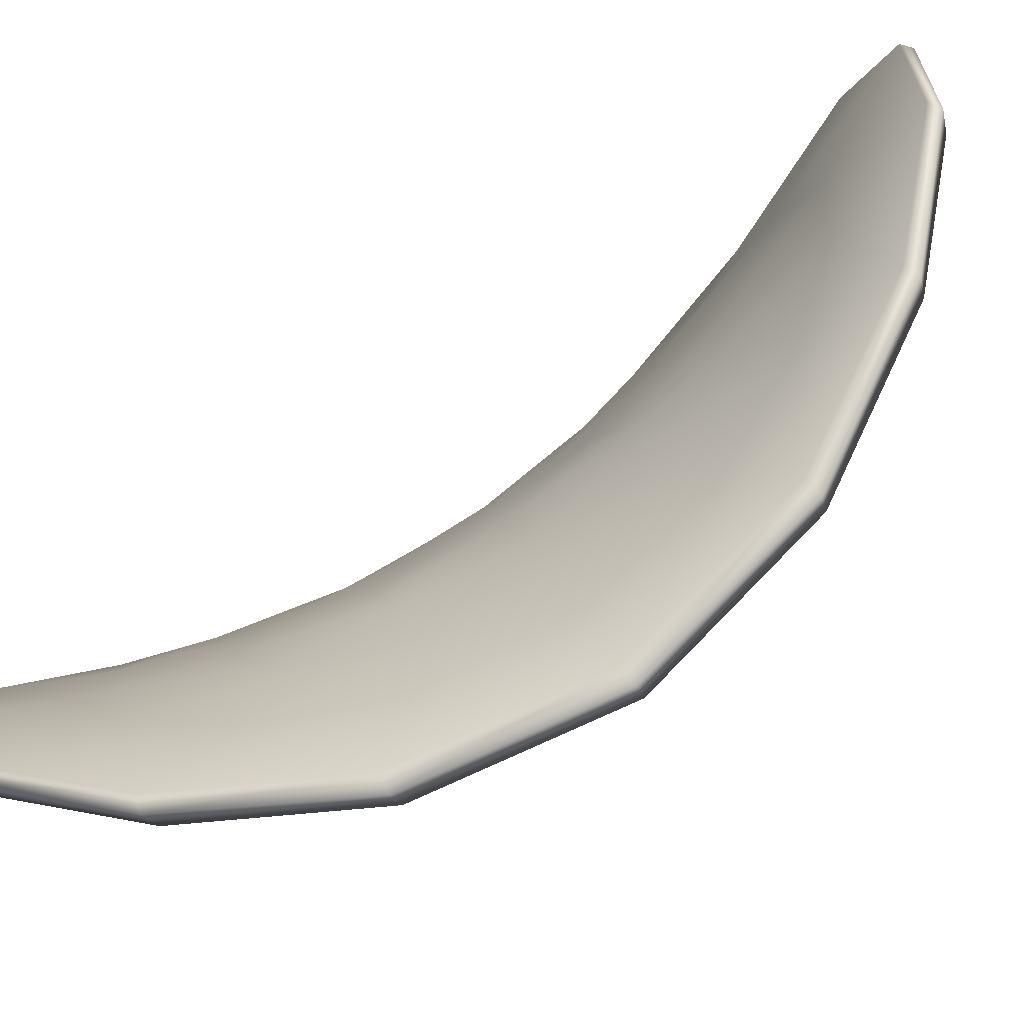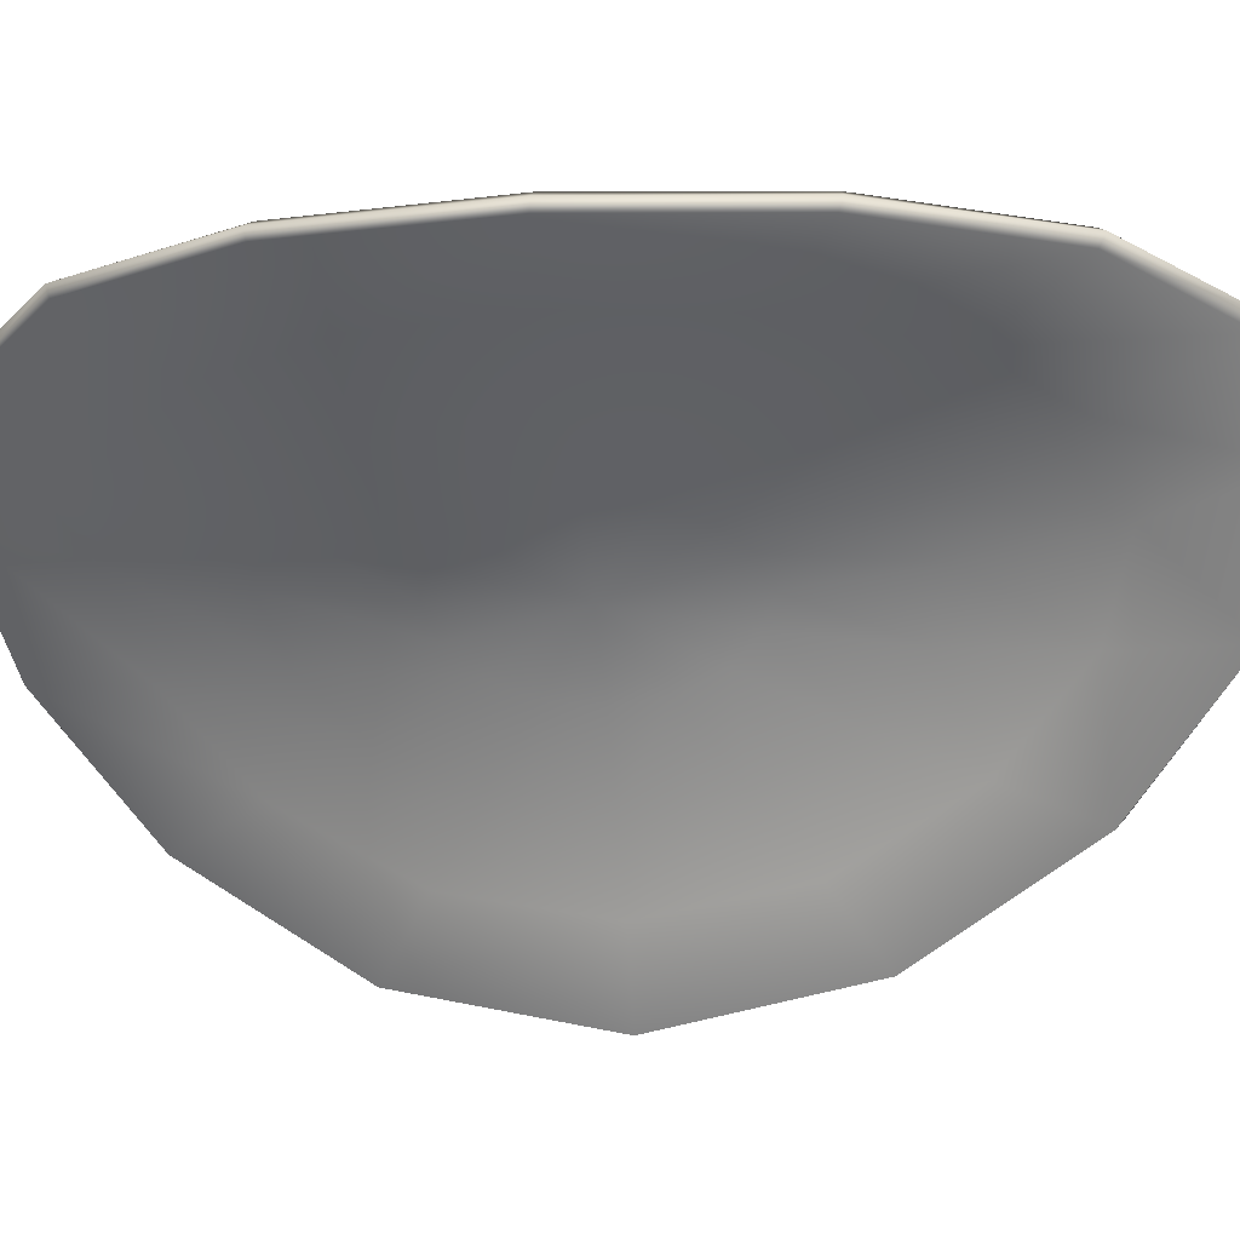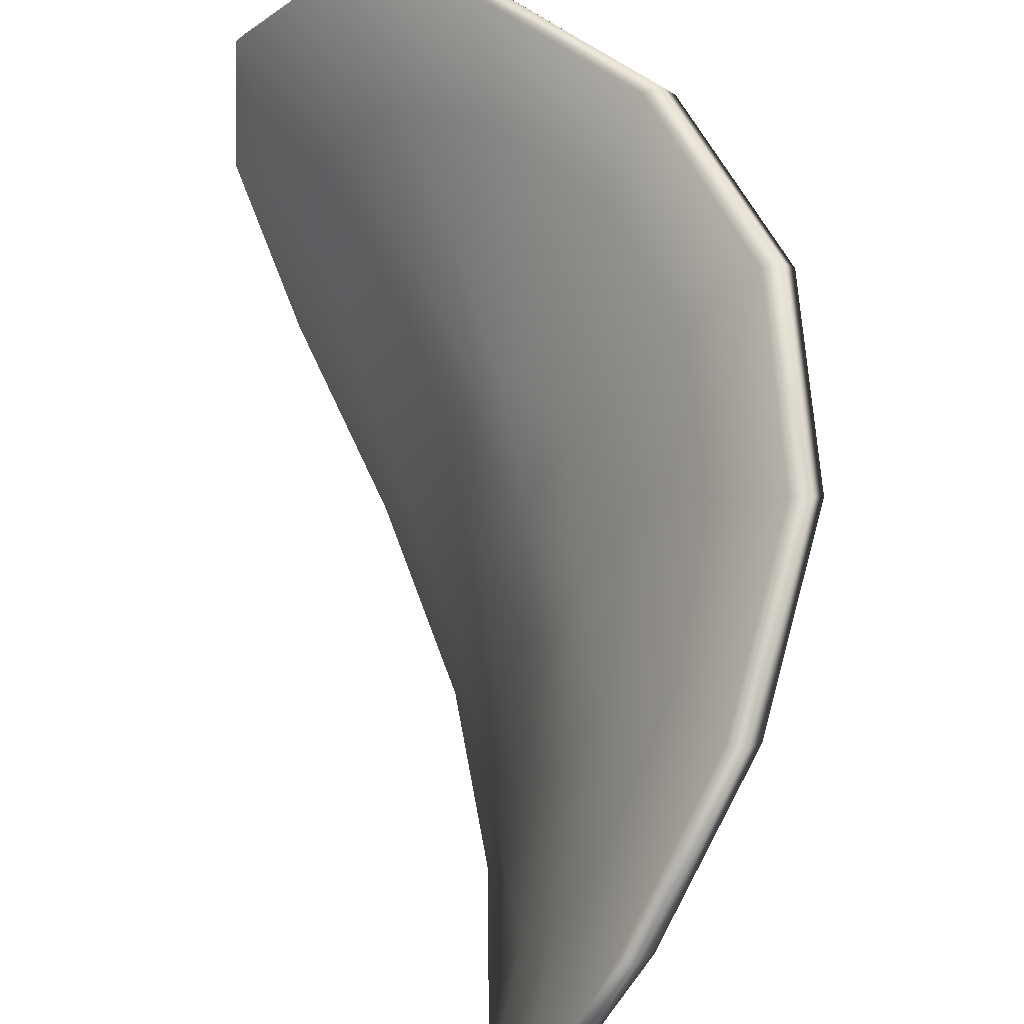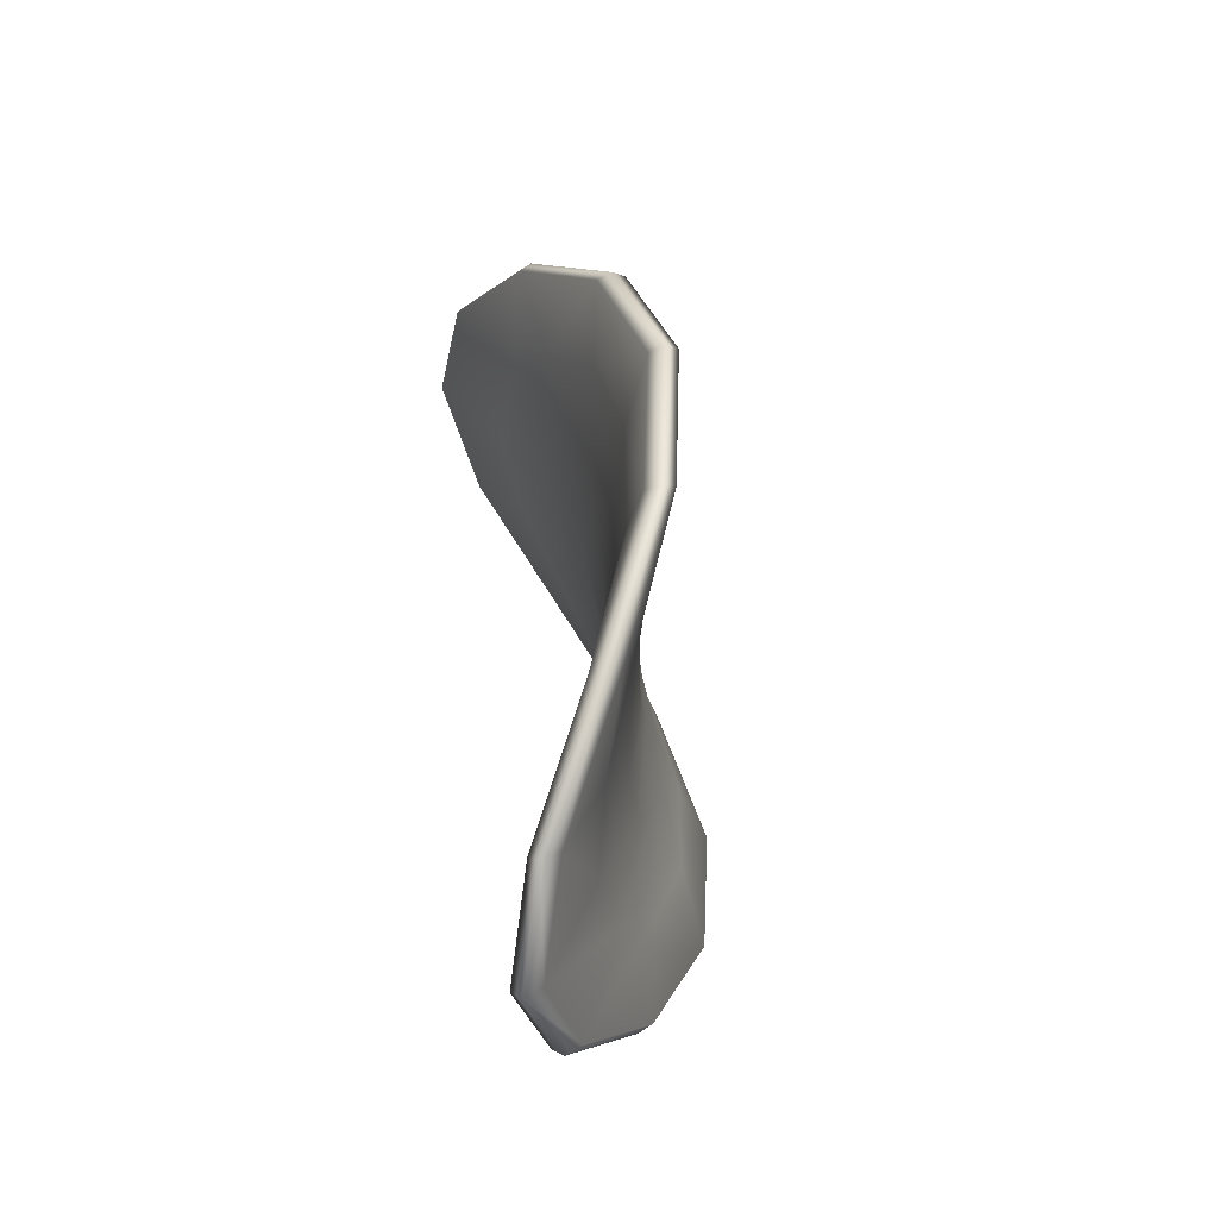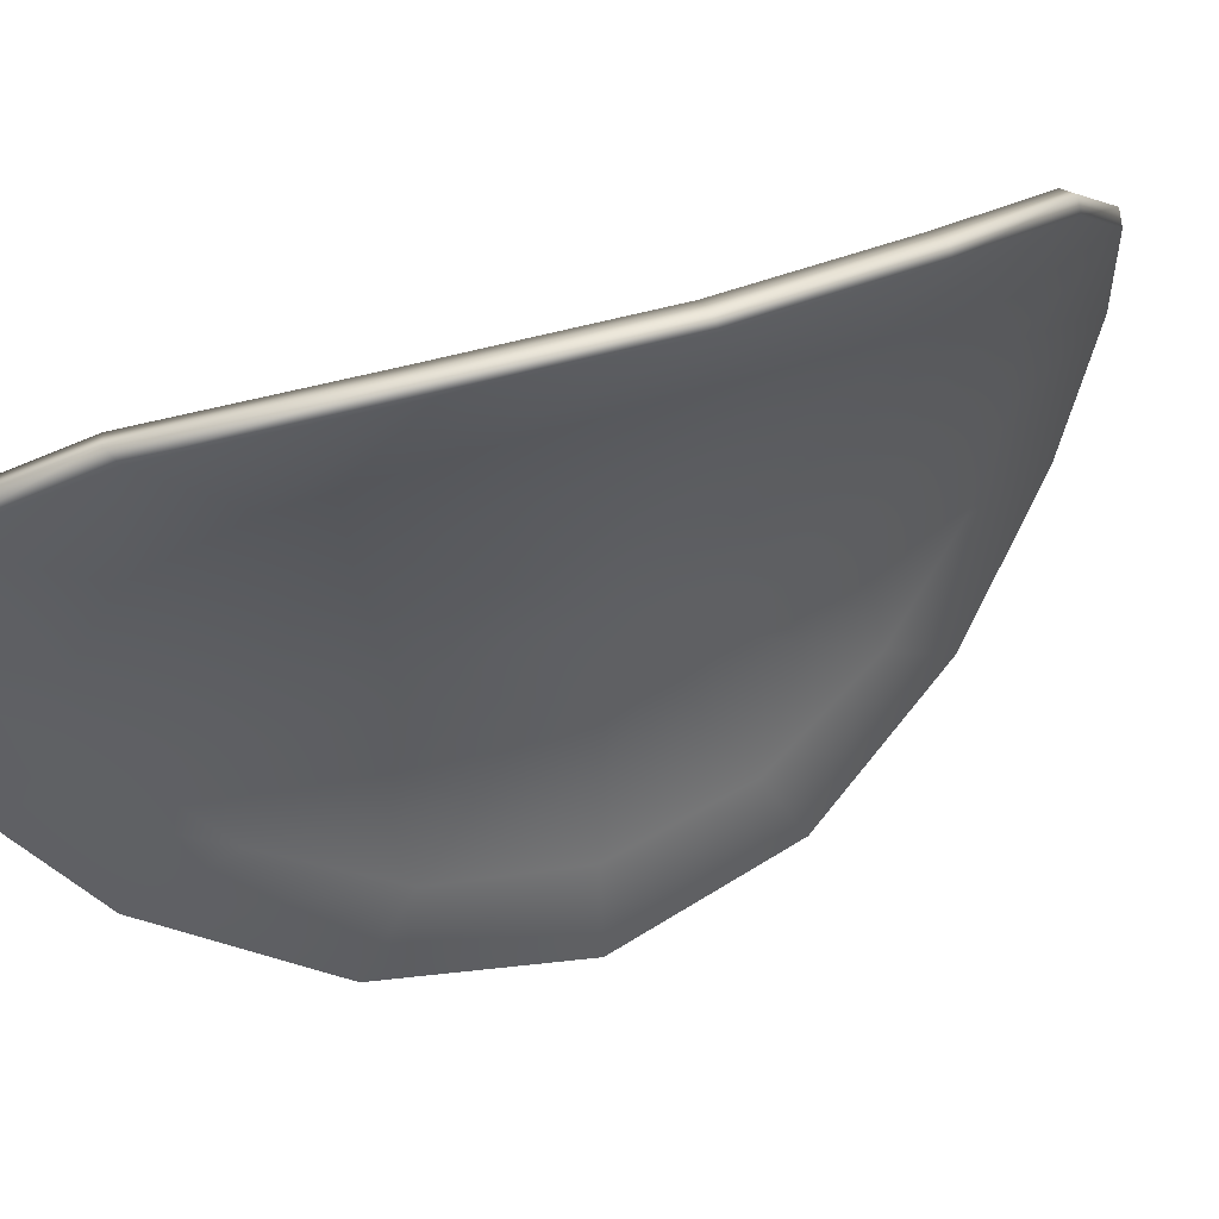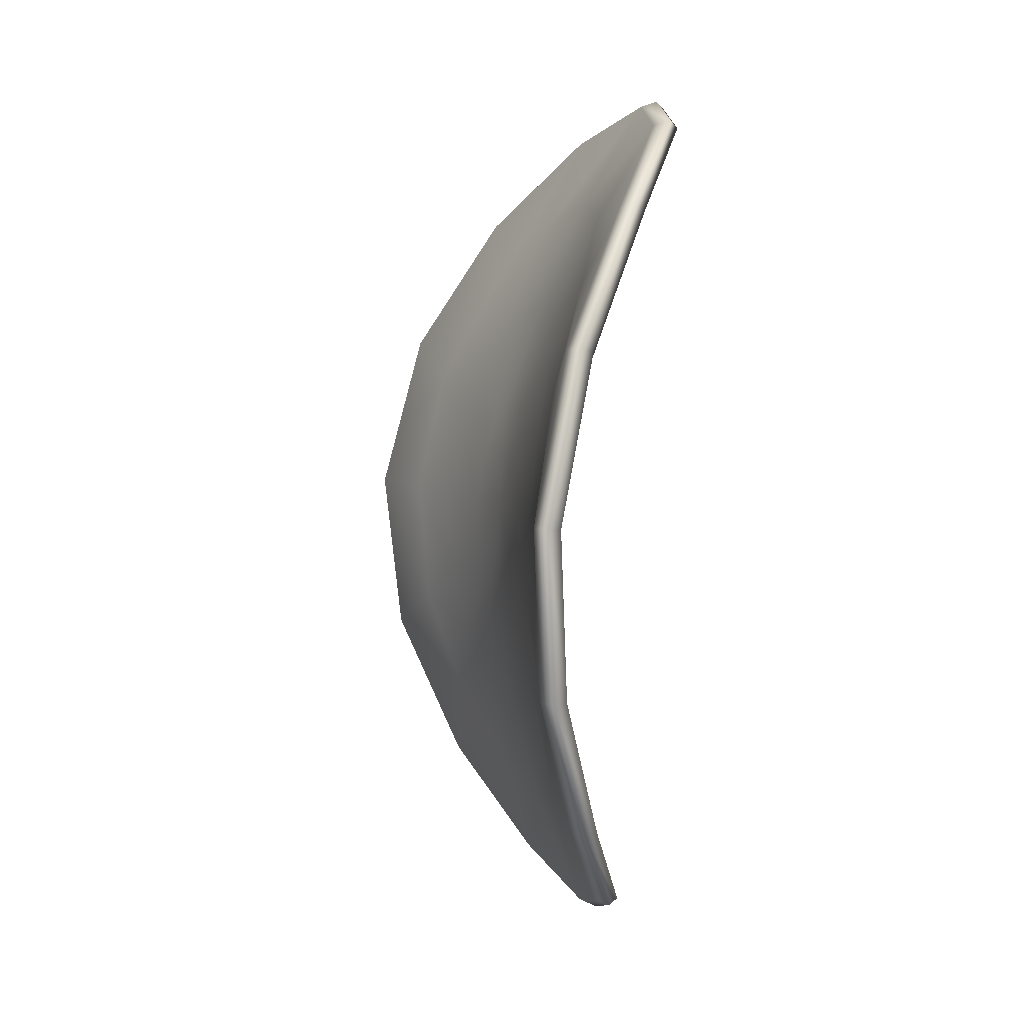
<metadata>
{"format":"obj","ext":"obj","renderer":"f3d","projection":"perspective","resolution":1024,"background":"white","views":[{"elev":79.4,"azim":-132.6,"up":"+Z"},{"elev":11.9,"azim":-91.1,"up":"+Z"},{"elev":57.3,"azim":156.8,"up":"+Z"},{"elev":-57.5,"azim":163.2,"up":"+Y"},{"elev":27.9,"azim":-124.4,"up":"+Z"},{"elev":12.1,"azim":-38.2,"up":"+Y"}]}
</metadata>
<code>
g default
v -0.09121 0.9766 -0.01304
v -0.07873 0.8688 -0.04506
v -0.05345 0.7922 -0.1003
v -0.02395 0.7591 -0.1723
v 0.003333 0.7747 -0.2507
v 0.0262 0.8365 -0.323
v 0.04589 0.9344 -0.3761
v 0.0641 1.053 -0.4003
v 0.08003 1.174 -0.391
v 0.08929 1.279 -0.3505
v 0.08577 1.353 -0.2867
v 0.06527 1.385 -0.2113
v 0.02898 1.371 -0.1363
v -0.01564 1.312 -0.07263
v -0.05707 1.216 -0.02796
v -0.08429 1.099 -0.007308
v -0.1917 0.8796 0.1701
v -0.145 0.6613 0.1146
v -0.0727 0.5056 0.01258
v -0.004691 0.4384 -0.1278
v 0.04087 0.4707 -0.2882
v 0.06486 0.5969 -0.4412
v 0.08248 0.7953 -0.556
v 0.1099 1.034 -0.6079
v 0.1508 1.275 -0.5859
v 0.191 1.483 -0.4963
v 0.2057 1.628 -0.3602
v 0.1738 1.691 -0.2058
v 0.09217 1.663 -0.05945
v -0.01881 1.547 0.05948
v -0.1234 1.359 0.1403
v -0.1869 1.125 0.1781
v -0.3021 0.7837 0.3494
v -0.1994 0.4525 0.2789
v -0.05837 0.2151 0.1386
v 0.05715 0.1127 -0.06665
v 0.112 0.1628 -0.3126
v 0.1154 0.3558 -0.5548
v 0.1092 0.6573 -0.7398
v 0.1368 1.016 -0.8229
v 0.2116 1.376 -0.7846
v 0.3046 1.684 -0.6375
v 0.3593 1.899 -0.4206
v 0.3248 1.992 -0.1836
v 0.1889 1.951 0.03058
v -0.01016 1.781 0.1962
v -0.1997 1.503 0.3047
v -0.3084 1.153 0.3561
v -0.4225 0.689 0.5249
v -0.242 0.2423 0.4478
v -0.01047 -0.07932 0.2778
v 0.1616 -0.2181 0.01116
v 0.2167 -0.1491 -0.3238
v 0.1777 0.1134 -0.6637
v 0.1259 0.5205 -0.9275
v 0.1447 1.001 -1.045
v 0.2625 1.479 -0.9872
v 0.43 1.885 -0.774
v 0.5464 2.165 -0.4678
v 0.5185 2.287 -0.1448
v 0.3193 2.235 0.1338
v 0.01032 2.014 0.3376
v -0.2859 1.648 0.4652
v -0.4488 1.184 0.5267
v -0.3954 0.6781 0.5512
v -0.2087 0.2232 0.4741
v 0.03016 -0.1046 0.3023
v 0.2066 -0.246 0.03138
v 0.2613 -0.1756 -0.31
v 0.2185 0.09188 -0.6572
v 0.1627 0.5066 -0.9269
v 0.1806 0.9962 -1.047
v 0.3017 1.482 -0.9876
v 0.4753 1.895 -0.7694
v 0.5969 2.18 -0.4566
v 0.5698 2.304 -0.1273
v 0.3657 2.251 0.1556
v 0.04819 2.026 0.3618
v -0.2564 1.654 0.4905
v -0.4235 1.182 0.5525
v -0.3505 0.6805 0.553
v -0.1701 0.2339 0.476
v 0.06146 -0.08781 0.306
v 0.2335 -0.2266 0.03931
v 0.2886 -0.1576 -0.2956
v 0.2496 0.1049 -0.6356
v 0.1979 0.512 -0.8993
v 0.2167 0.9929 -1.017
v 0.3344 1.471 -0.959
v 0.502 1.876 -0.7459
v 0.6183 2.157 -0.4397
v 0.5904 2.279 -0.1166
v 0.3912 2.227 0.1619
v 0.08225 2.005 0.3657
v -0.214 1.639 0.4933
v -0.3769 1.175 0.5548
v -0.2302 0.7752 0.3776
v -0.1275 0.4441 0.3071
v 0.01355 0.2067 0.1668
v 0.1291 0.1042 -0.0385
v 0.1839 0.1543 -0.2844
v 0.1873 0.3473 -0.5266
v 0.1811 0.6488 -0.7117
v 0.2087 1.008 -0.7948
v 0.2835 1.368 -0.7564
v 0.3766 1.676 -0.6093
v 0.4312 1.89 -0.3925
v 0.3968 1.983 -0.1555
v 0.2609 1.943 0.05872
v 0.06177 1.773 0.2244
v -0.1278 1.494 0.3328
v -0.2365 1.145 0.3842
v -0.1198 0.8711 0.1983
v -0.07307 0.6529 0.1428
v -0.000774 0.4972 0.04073
v 0.06724 0.4299 -0.09965
v 0.1128 0.4623 -0.2601
v 0.1368 0.5884 -0.413
v 0.1544 0.7868 -0.5279
v 0.1818 1.025 -0.5798
v 0.2227 1.266 -0.5577
v 0.263 1.474 -0.4682
v 0.2777 1.62 -0.3321
v 0.2457 1.683 -0.1776
v 0.1641 1.654 -0.03131
v 0.05312 1.539 0.08762
v -0.05149 1.35 0.1684
v -0.1149 1.116 0.2062
v -0.01928 0.9681 0.0151
v -0.0068 0.8603 -0.01692
v 0.01847 0.7837 -0.07219
v 0.04797 0.7506 -0.1441
v 0.07526 0.7662 -0.2226
v 0.09813 0.828 -0.2948
v 0.1178 0.9259 -0.348
v 0.136 1.045 -0.3722
v 0.152 1.166 -0.3629
v 0.1612 1.271 -0.3224
v 0.1577 1.345 -0.2586
v 0.1372 1.377 -0.1831
v 0.1009 1.362 -0.1082
v 0.05629 1.303 -0.04448
v 0.01486 1.208 0.000182
v -0.01236 1.09 0.02084
v -0.000631 1.075 -0.2001
v 0.07129 1.066 -0.172
g FoodLHorn
f 1 2 18 17
f 2 3 19 18
f 3 4 20 19
f 4 5 21 20
f 5 6 22 21
f 6 7 23 22
f 7 8 24 23
f 8 9 25 24
f 9 10 26 25
f 10 11 27 26
f 11 12 28 27
f 12 13 29 28
f 13 14 30 29
f 14 15 31 30
f 15 16 32 31
f 16 1 17 32
f 17 18 34 33
f 18 19 35 34
f 19 20 36 35
f 20 21 37 36
f 21 22 38 37
f 22 23 39 38
f 23 24 40 39
f 24 25 41 40
f 25 26 42 41
f 26 27 43 42
f 27 28 44 43
f 28 29 45 44
f 29 30 46 45
f 30 31 47 46
f 31 32 48 47
f 32 17 33 48
f 33 34 50 49
f 34 35 51 50
f 35 36 52 51
f 36 37 53 52
f 37 38 54 53
f 38 39 55 54
f 39 40 56 55
f 40 41 57 56
f 41 42 58 57
f 42 43 59 58
f 43 44 60 59
f 44 45 61 60
f 45 46 62 61
f 46 47 63 62
f 47 48 64 63
f 48 33 49 64
f 49 50 66 65
f 50 51 67 66
f 51 52 68 67
f 52 53 69 68
f 53 54 70 69
f 54 55 71 70
f 55 56 72 71
f 56 57 73 72
f 57 58 74 73
f 58 59 75 74
f 59 60 76 75
f 60 61 77 76
f 61 62 78 77
f 62 63 79 78
f 63 64 80 79
f 64 49 65 80
f 65 66 82 81
f 66 67 83 82
f 67 68 84 83
f 68 69 85 84
f 69 70 86 85
f 70 71 87 86
f 71 72 88 87
f 72 73 89 88
f 73 74 90 89
f 74 75 91 90
f 75 76 92 91
f 76 77 93 92
f 77 78 94 93
f 78 79 95 94
f 79 80 96 95
f 80 65 81 96
f 81 82 98 97
f 82 83 99 98
f 83 84 100 99
f 84 85 101 100
f 85 86 102 101
f 86 87 103 102
f 87 88 104 103
f 88 89 105 104
f 89 90 106 105
f 90 91 107 106
f 91 92 108 107
f 92 93 109 108
f 93 94 110 109
f 94 95 111 110
f 95 96 112 111
f 96 81 97 112
f 97 98 114 113
f 98 99 115 114
f 99 100 116 115
f 100 101 117 116
f 101 102 118 117
f 102 103 119 118
f 103 104 120 119
f 104 105 121 120
f 105 106 122 121
f 106 107 123 122
f 107 108 124 123
f 108 109 125 124
f 109 110 126 125
f 110 111 127 126
f 111 112 128 127
f 112 97 113 128
f 113 114 130 129
f 114 115 131 130
f 115 116 132 131
f 116 117 133 132
f 117 118 134 133
f 118 119 135 134
f 119 120 136 135
f 120 121 137 136
f 121 122 138 137
f 122 123 139 138
f 123 124 140 139
f 124 125 141 140
f 125 126 142 141
f 126 127 143 142
f 127 128 144 143
f 128 113 129 144
f 2 1 145
f 3 2 145
f 4 3 145
f 5 4 145
f 6 5 145
f 7 6 145
f 8 7 145
f 9 8 145
f 10 9 145
f 11 10 145
f 12 11 145
f 13 12 145
f 14 13 145
f 15 14 145
f 16 15 145
f 1 16 145
f 129 130 146
f 130 131 146
f 131 132 146
f 132 133 146
f 133 134 146
f 134 135 146
f 135 136 146
f 136 137 146
f 137 138 146
f 138 139 146
f 139 140 146
f 140 141 146
f 141 142 146
f 142 143 146
f 143 144 146
f 144 129 146

</code>
